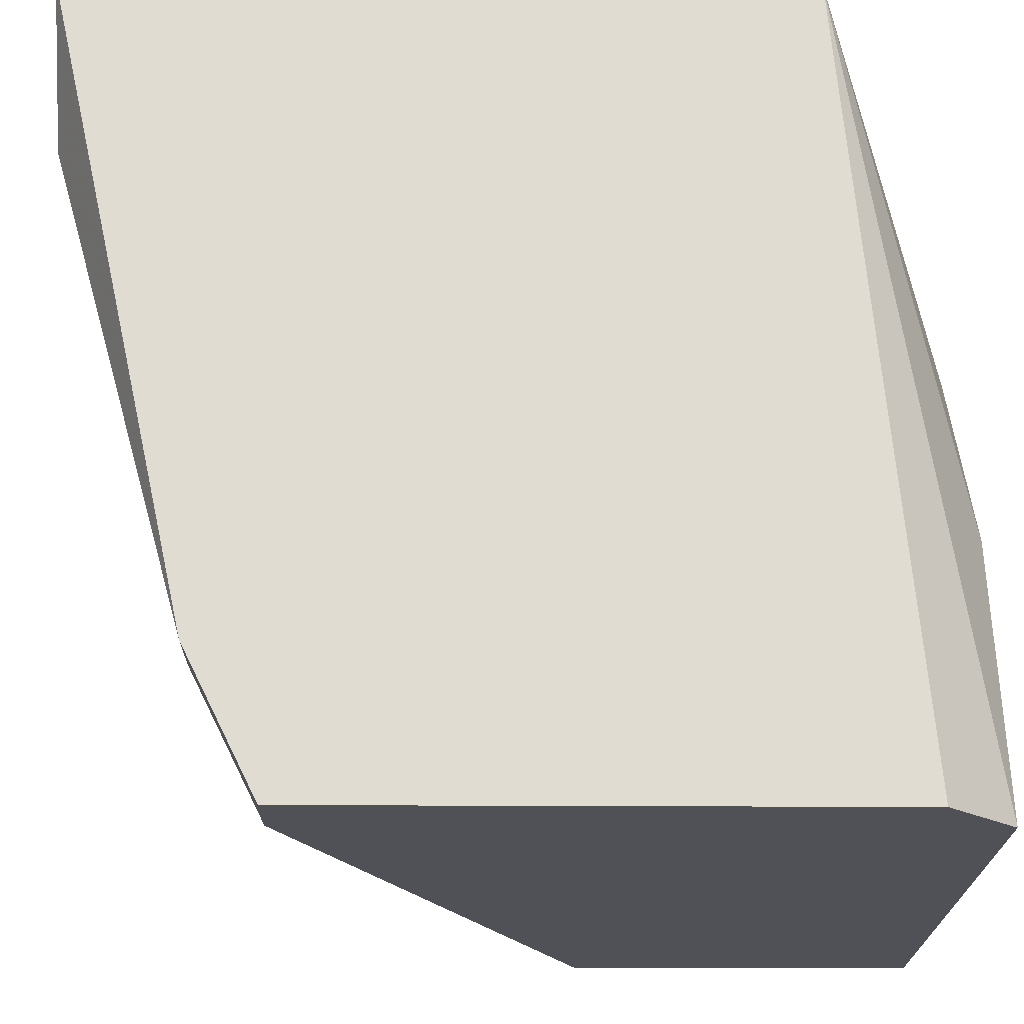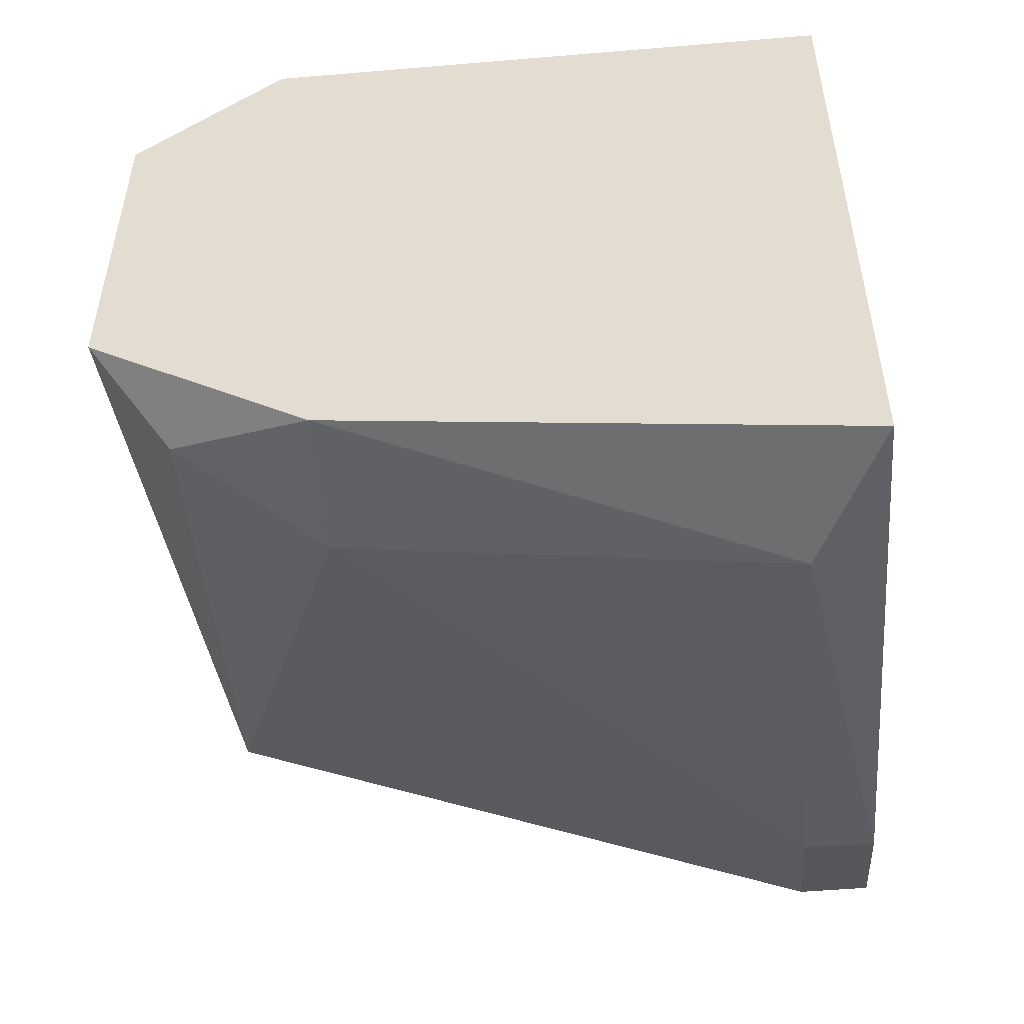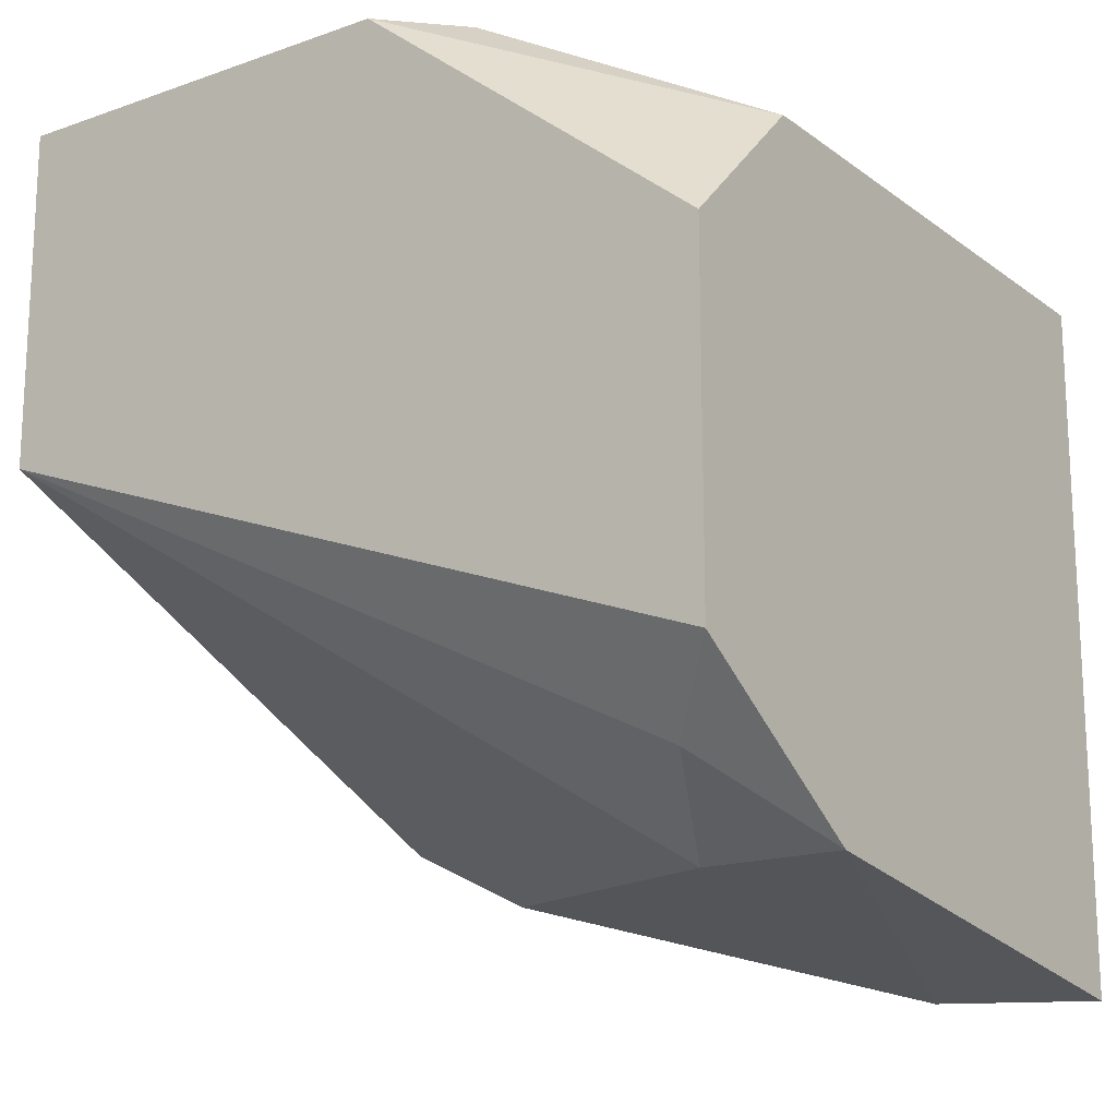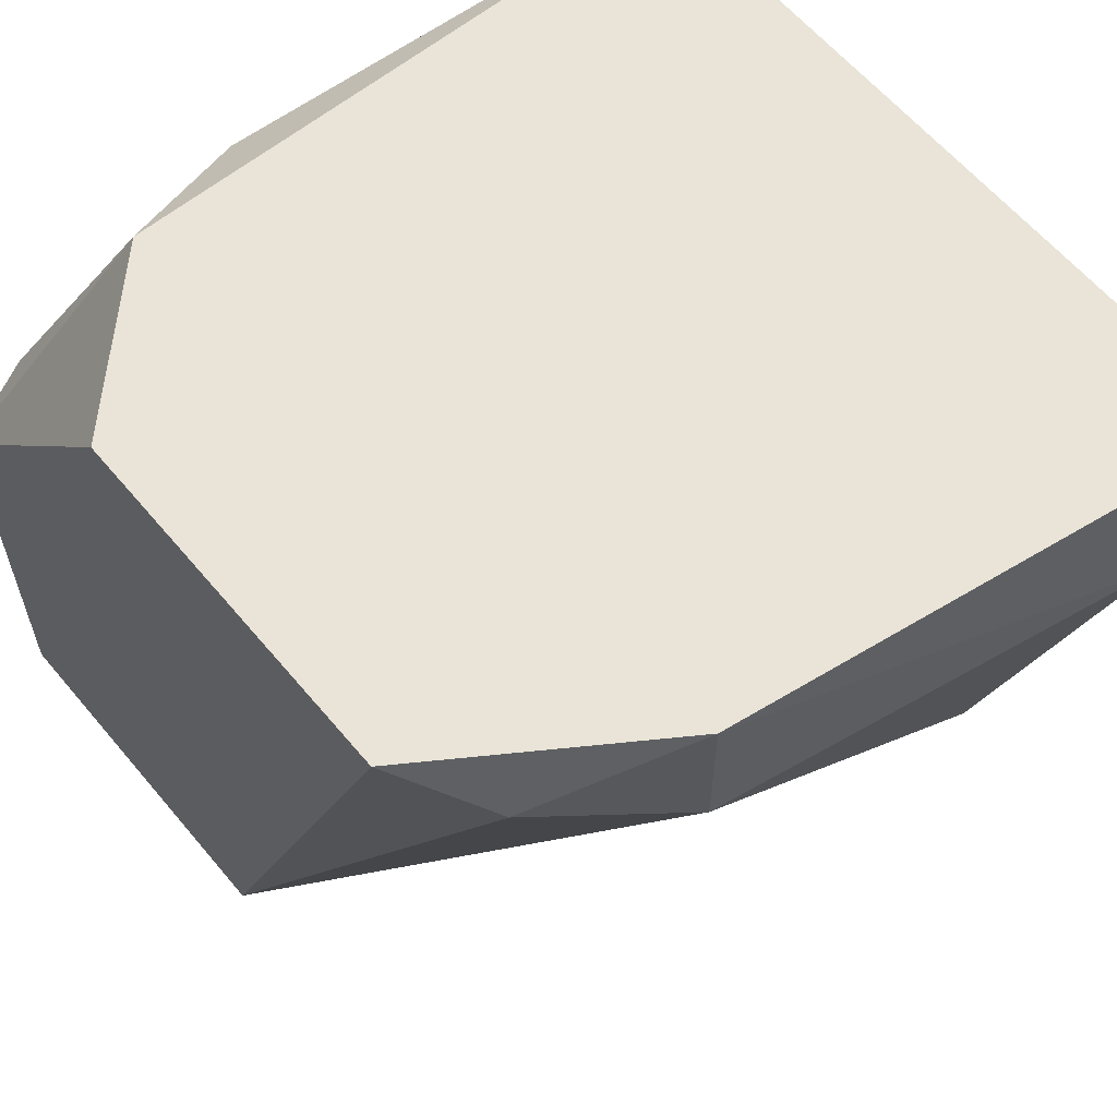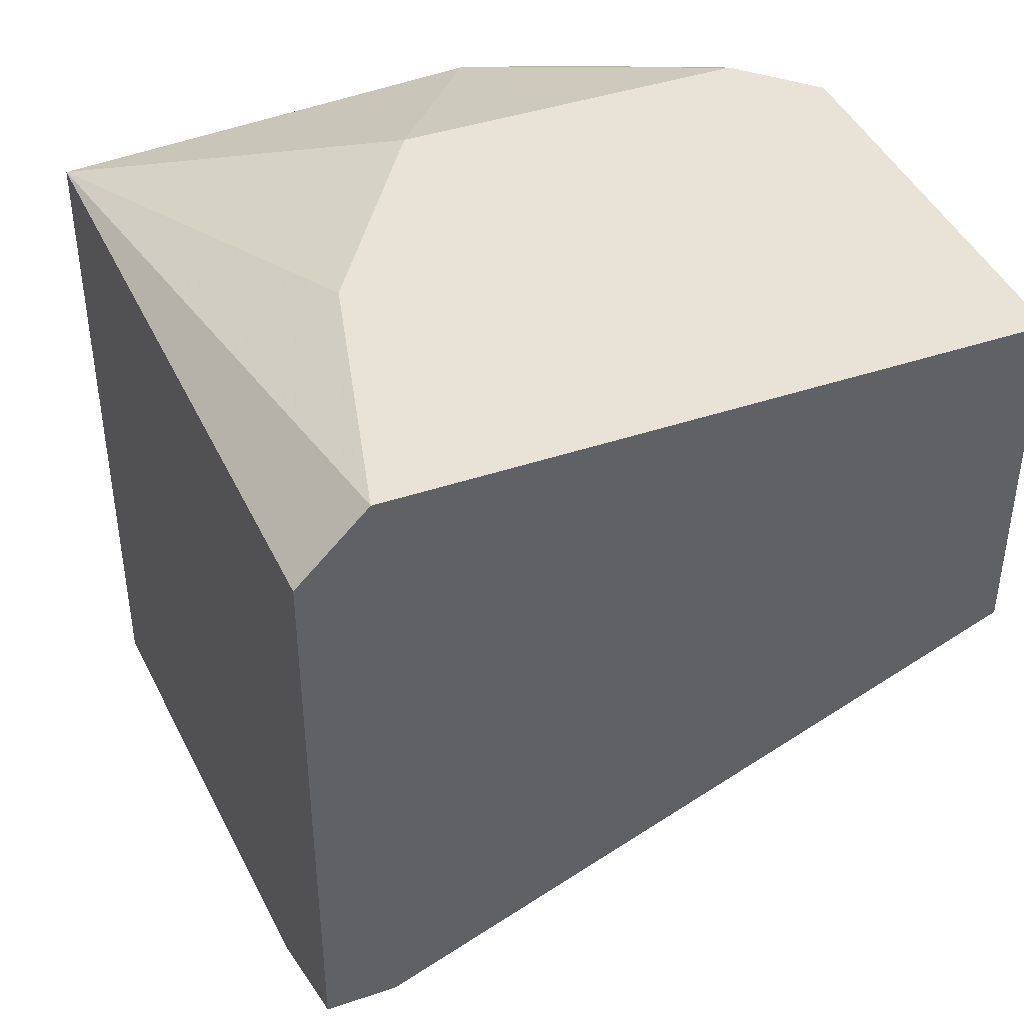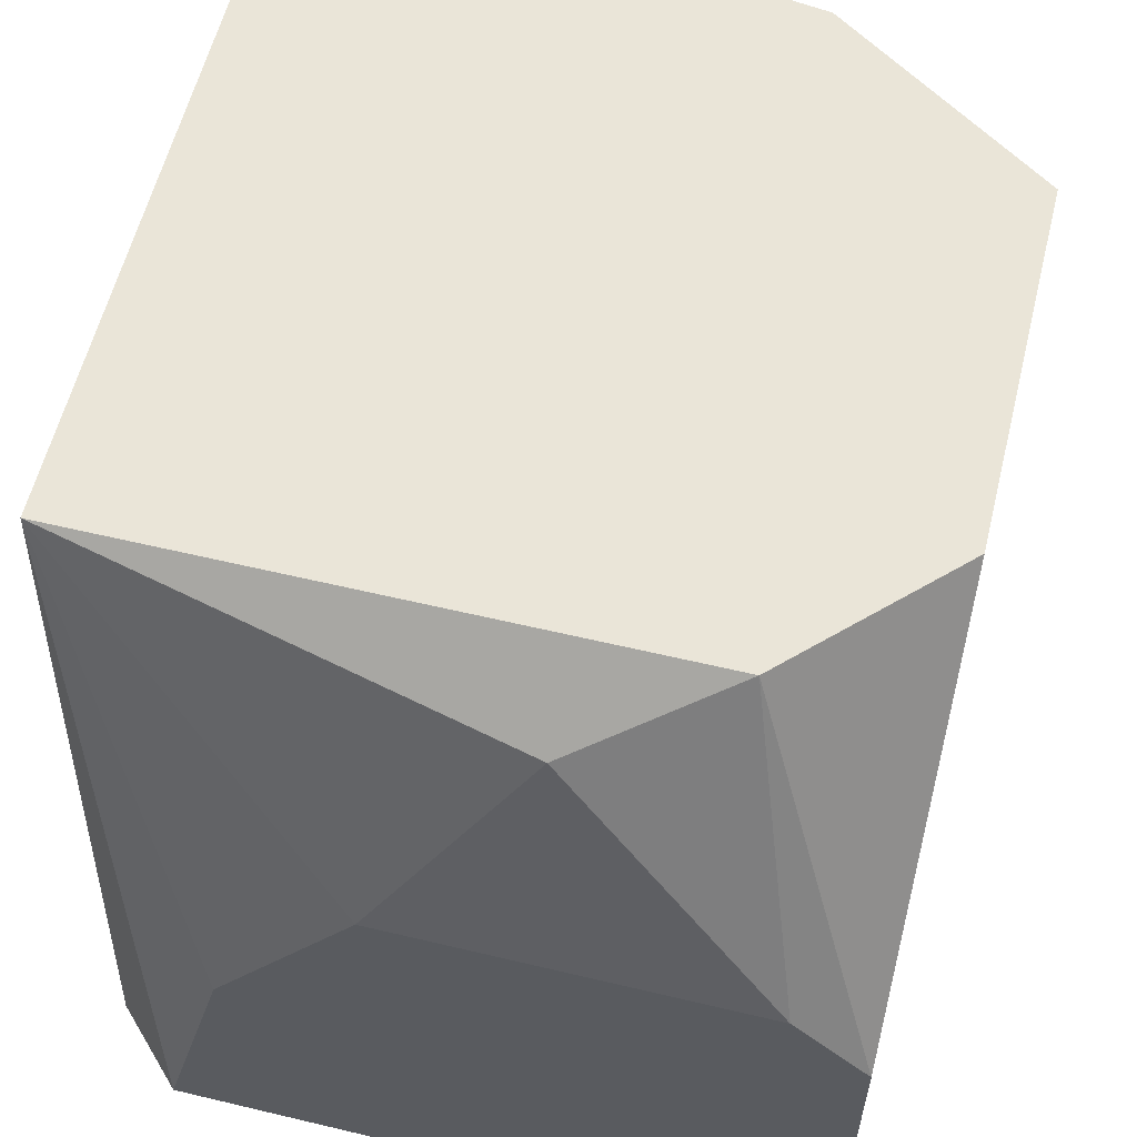
<metadata>
{"format":"obj","ext":"obj","renderer":"f3d","projection":"perspective","resolution":1024,"background":"white","views":[{"elev":-20.5,"azim":-90.7,"up":"+Y"},{"elev":-52.2,"azim":-174.8,"up":"+Z"},{"elev":-16.9,"azim":125.2,"up":"+Z"},{"elev":61.0,"azim":140.3,"up":"+Y"},{"elev":41.8,"azim":-22.2,"up":"+Z"},{"elev":58.9,"azim":13.8,"up":"+Y"}]}
</metadata>
<code>
v 0.007222 -0.004807 0.01039
v 0.00479 -0.00846 0.01161
v 0.001137 -0.006025 -0.003004
v 0.001137 -0.01698 0.000648
v 0.001137 -0.01698 0.01161
v 0.001137 -0.01455 -0.000569
v -8.1e-05 -0.003589 0.00917
v -8.1e-05 -0.003589 -0.003004
v -8.1e-05 -0.01698 0.000648
v -8.1e-05 -0.01698 0.01039
v -8.1e-05 -0.01455 -0.000569
v 0.01087 -0.004807 -0.000569
v 0.01087 -0.00846 0.01161
v 0.01209 -0.003589 0.000648
v 0.01209 -0.003589 0.006735
v 0.01209 -0.009678 0.01161
v 0.01209 -0.01698 0.005518
v 0.01209 -0.01698 0.01161
v 0.009656 -0.003589 0.00917
v 0.00844 -0.003589 -0.001786
v 0.00844 -0.006025 -0.001786
v 0.002355 -0.01211 0.01161
f 5 2 22
f 11 9 7
f 7 15 20
f 9 18 5
f 15 18 17
f 18 9 17
f 11 7 8
f 7 20 8
f 5 18 13
f 20 15 14
f 15 17 14
f 7 9 10
f 9 5 10
f 5 7 10
f 5 13 2
f 15 7 19
f 9 11 4
f 17 9 4
f 21 17 4
f 11 8 3
f 8 20 3
f 20 21 3
f 18 15 16
f 13 18 16
f 15 19 16
f 19 13 16
f 7 2 1
f 2 13 1
f 19 7 1
f 13 19 1
f 20 14 12
f 14 17 12
f 17 21 12
f 21 20 12
f 4 11 6
f 21 4 6
f 11 3 6
f 3 21 6
f 7 5 22
f 2 7 22

</code>
